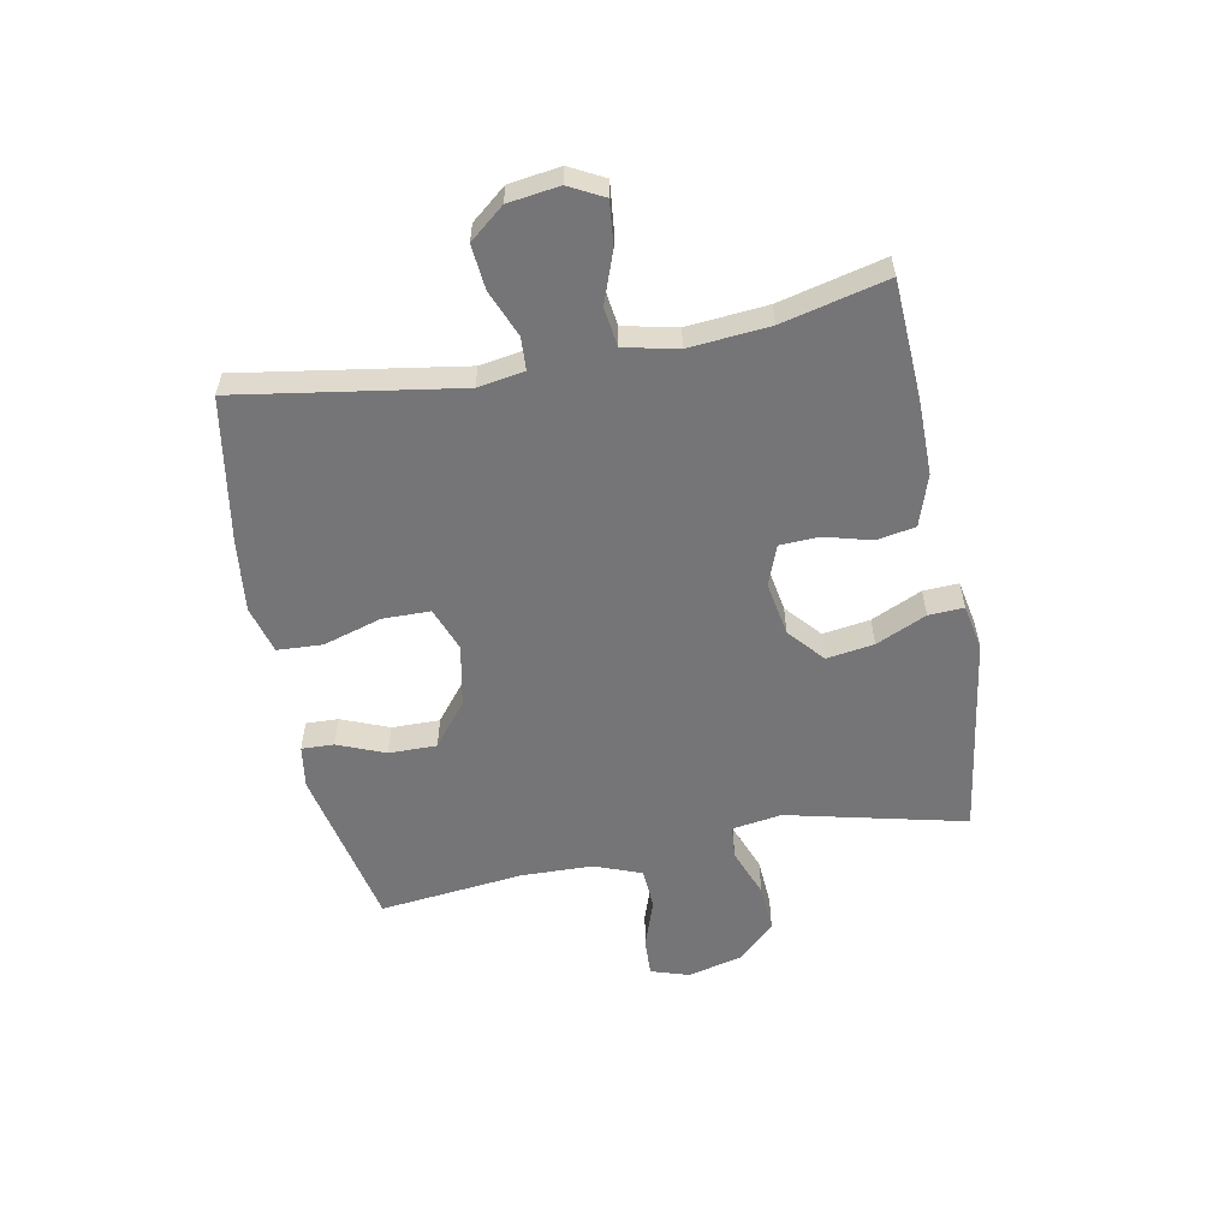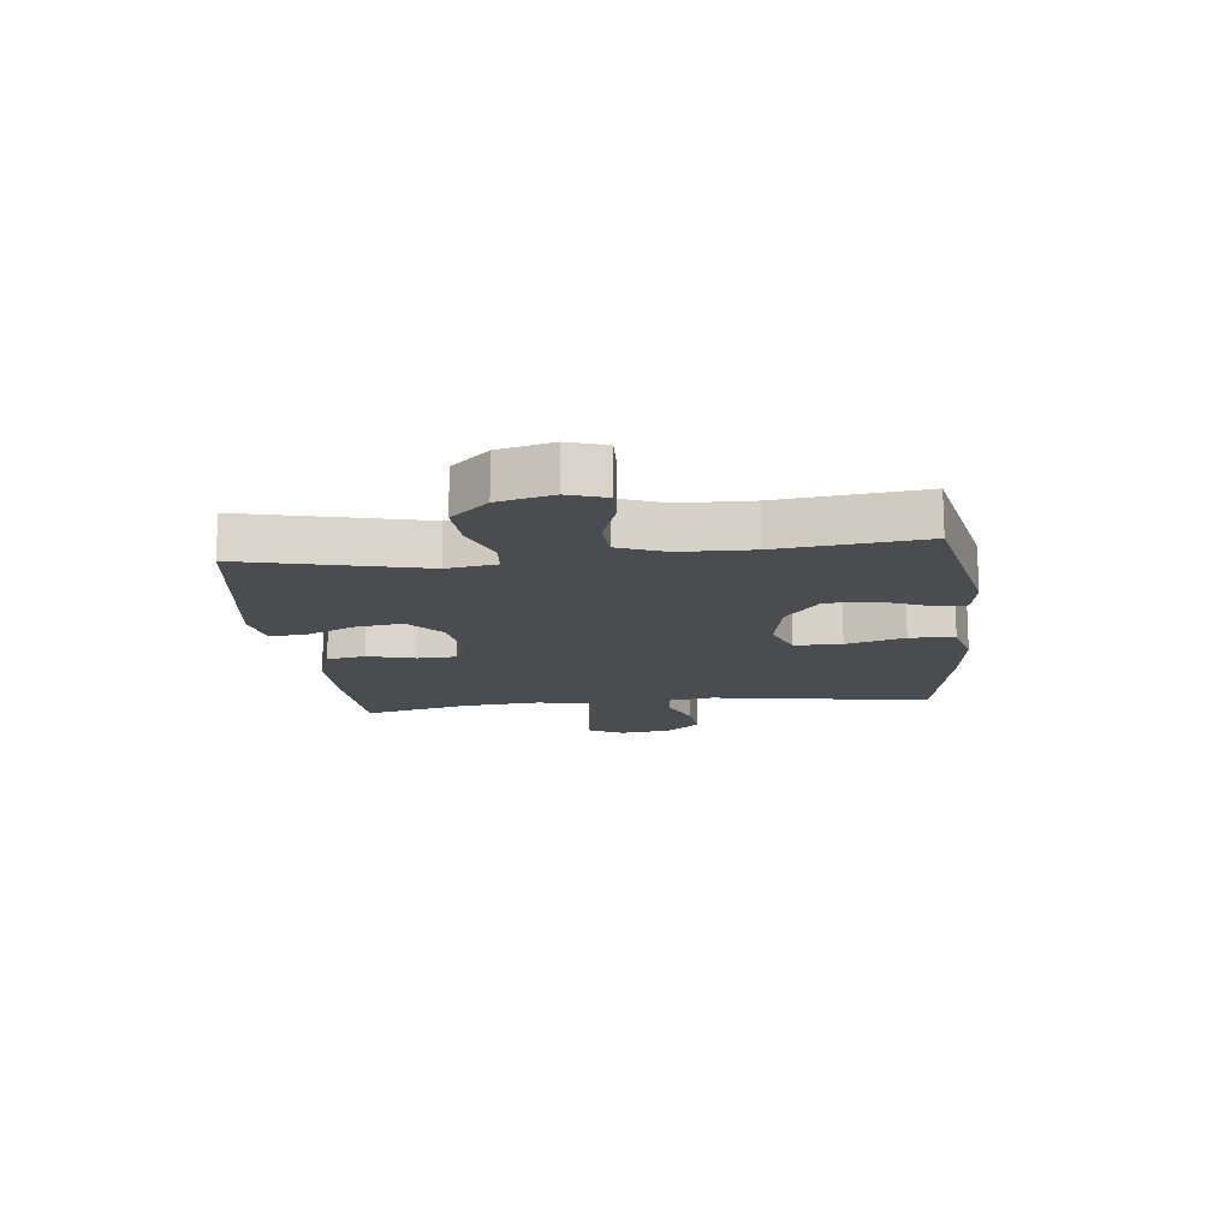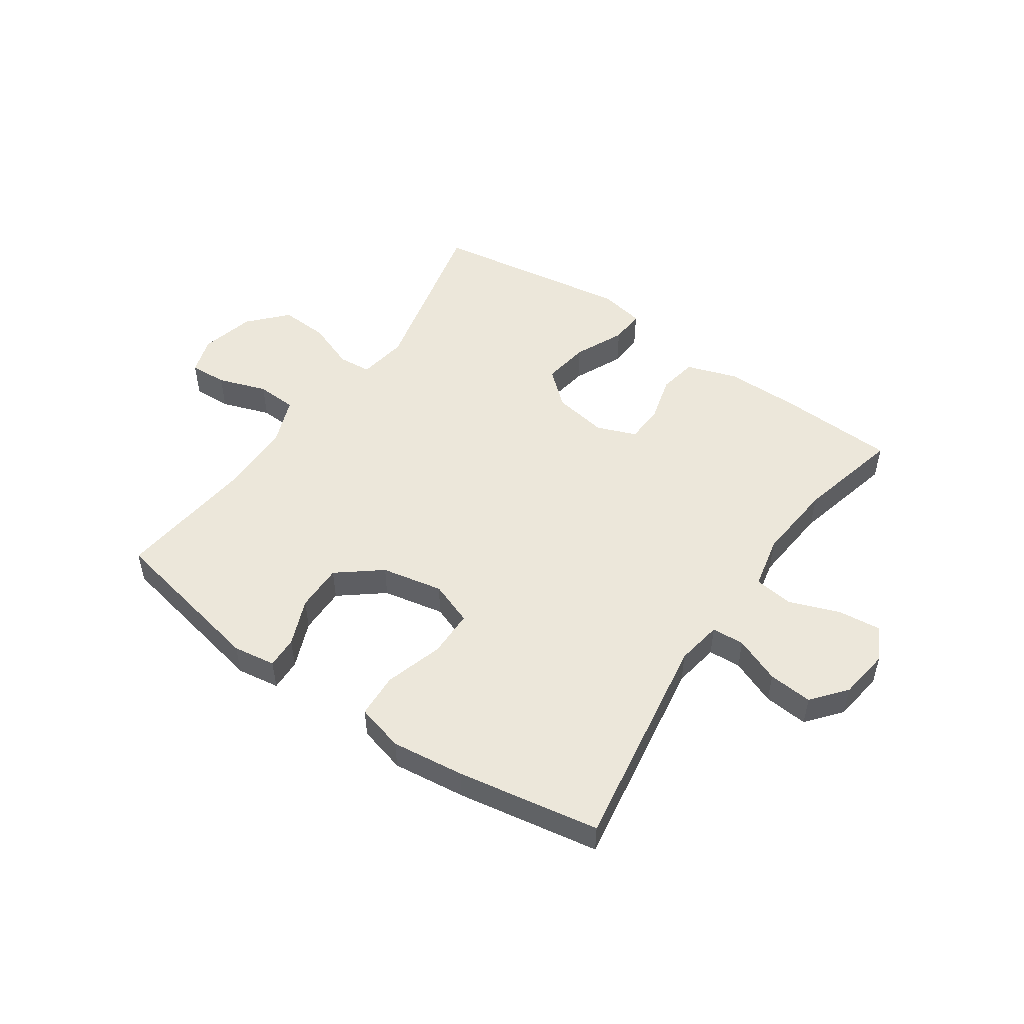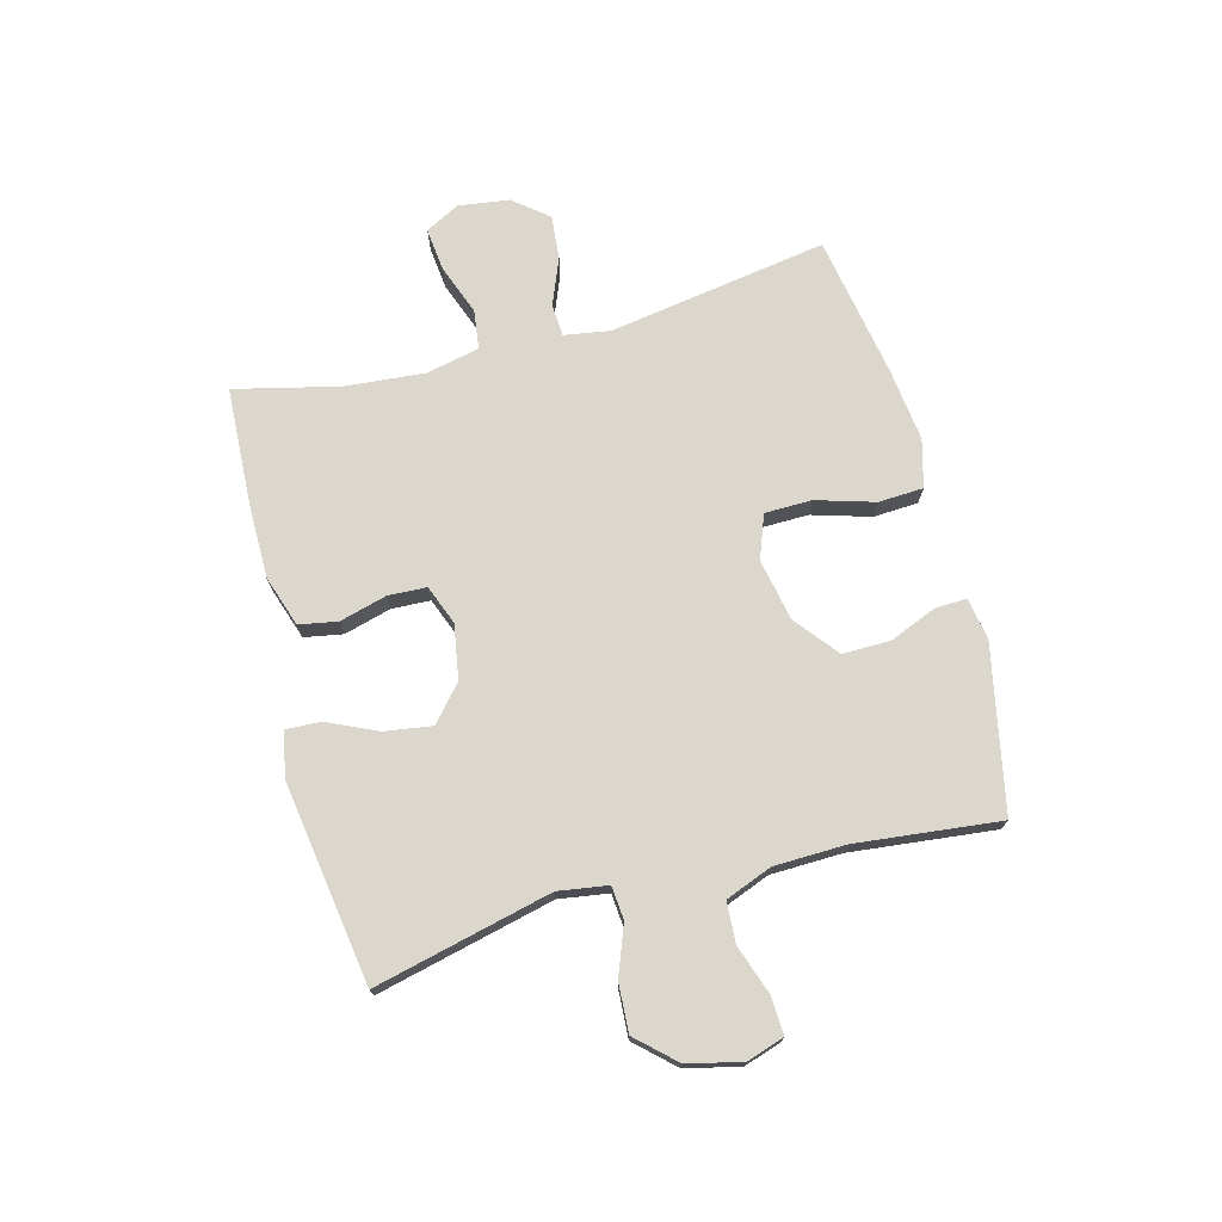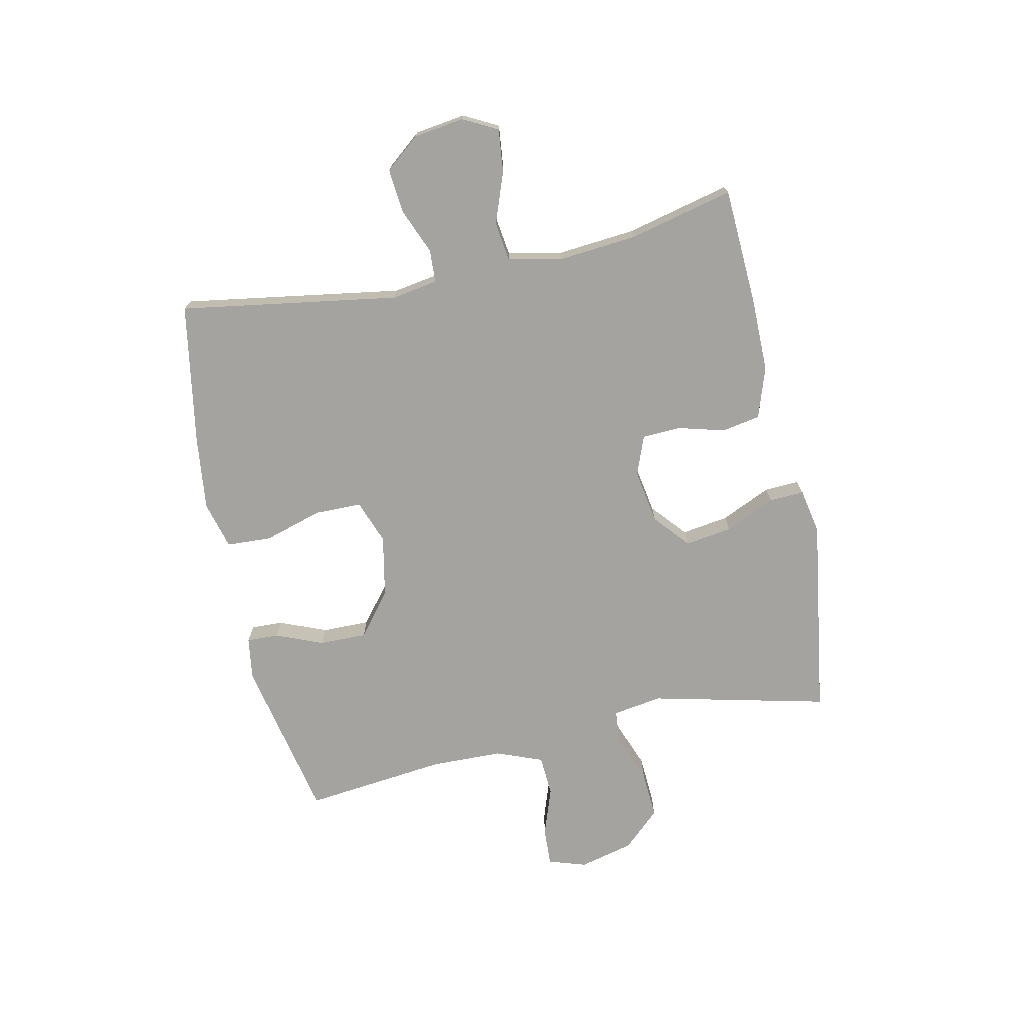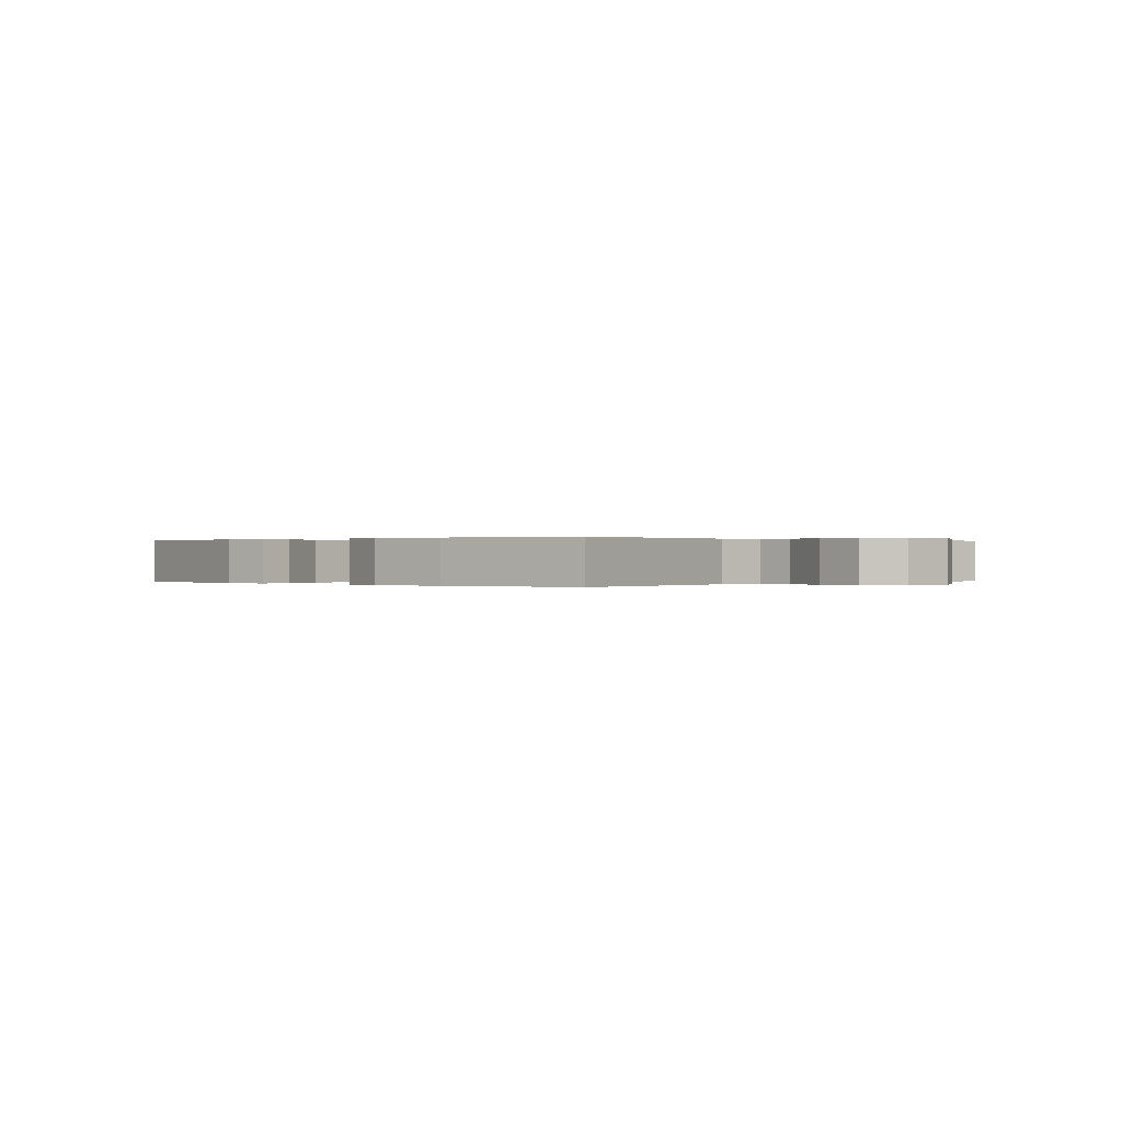
<metadata>
{"format":"obj","ext":"obj","renderer":"f3d","projection":"perspective","resolution":1024,"background":"white","views":[{"elev":-56.6,"azim":-79.1,"up":"+Y"},{"elev":-14.7,"azim":96.3,"up":"+Y"},{"elev":50.7,"azim":-145.4,"up":"+Y"},{"elev":72.9,"azim":75.1,"up":"+Y"},{"elev":-73.0,"azim":-77.9,"up":"+Y"},{"elev":0.1,"azim":-136.8,"up":"+Y"}]}
</metadata>
<code>
v 0.5 0.07 0.5
v 0.428 0.07 0.196
v 0.441 0.07 0.111
v 0.498 0.07 0.106
v 0.582 0.07 0.138
v 0.665 0.07 0.143
v 0.724 0.07 0.079
v 0.747 0.07 -0.014
v 0.726 0.07 -0.079
v 0.661 0.07 -0.076
v 0.577 0.07 -0.047
v 0.507 0.07 -0.051
v 0.476 0.07 -0.131
v 0.473 0.07 -0.254
v 0.5 0.07 -0.5
v 0.219 0.07 -0.558
v 0.146 0.07 -0.547
v 0.148 0.07 -0.492
v 0.181 0.07 -0.411
v 0.182 0.07 -0.329
v 0.108 0.07 -0.27
v 0.002 0.07 -0.249
v -0.073 0.07 -0.277
v -0.074 0.07 -0.358
v -0.044 0.07 -0.458
v -0.048 0.07 -0.535
v -0.13 0.07 -0.557
v -0.256 0.07 -0.542
v -0.5 0.07 -0.5
v -0.44 0.07 -0.124
v -0.453 0.07 -0.045
v -0.509 0.07 -0.042
v -0.588 0.07 -0.074
v -0.664 0.07 -0.081
v -0.712 0.07 -0.022
v -0.724 0.07 0.065
v -0.693 0.07 0.124
v -0.619 0.07 0.116
v -0.532 0.07 0.084
v -0.465 0.07 0.093
v -0.445 0.07 0.184
v -0.457 0.07 0.321
v -0.5 0.07 0.5
v -0.298 0.07 0.51
v -0.17 0.07 0.51
v -0.083 0.07 0.481
v -0.071 0.07 0.415
v -0.093 0.07 0.334
v -0.09 0.07 0.268
v -0.022 0.07 0.242
v 0.071 0.07 0.258
v 0.131 0.07 0.31
v 0.119 0.07 0.391
v 0.08 0.07 0.477
v 0.077 0.07 0.537
v 0.155 0.07 0.552
v 0.5 0 0.5
v 0.428 0 0.196
v 0.441 0 0.111
v 0.498 0 0.106
v 0.582 0 0.138
v 0.665 0 0.143
v 0.724 0 0.079
v 0.747 0 -0.014
v 0.726 0 -0.079
v 0.661 0 -0.076
v 0.577 0 -0.047
v 0.507 0 -0.051
v 0.476 0 -0.131
v 0.473 0 -0.254
v 0.5 0 -0.5
v 0.219 0 -0.558
v 0.146 0 -0.547
v 0.148 0 -0.492
v 0.181 0 -0.411
v 0.182 0 -0.329
v 0.108 0 -0.27
v 0.002 0 -0.249
v -0.073 0 -0.277
v -0.074 0 -0.358
v -0.044 0 -0.458
v -0.048 0 -0.535
v -0.13 0 -0.557
v -0.256 0 -0.542
v -0.5 0 -0.5
v -0.44 0 -0.124
v -0.453 0 -0.045
v -0.509 0 -0.042
v -0.588 0 -0.074
v -0.664 0 -0.081
v -0.712 0 -0.022
v -0.724 0 0.065
v -0.693 0 0.124
v -0.619 0 0.116
v -0.532 0 0.084
v -0.465 0 0.093
v -0.445 0 0.184
v -0.457 0 0.321
v -0.5 0 0.5
v -0.298 0 0.51
v -0.17 0 0.51
v -0.083 0 0.481
v -0.071 0 0.415
v -0.093 0 0.334
v -0.09 0 0.268
v -0.022 0 0.242
v 0.071 0 0.258
v 0.131 0 0.31
v 0.119 0 0.391
v 0.08 0 0.477
v 0.077 0 0.537
v 0.155 0 0.552
f 56 1 2
f 55 56 2
f 54 55 2
f 53 54 2
f 52 53 2 3
f 51 52 3
f 50 51 3
f 46 47 48
f 45 46 48
f 44 45 48
f 43 44 48
f 42 43 48
f 41 42 48 49
f 40 41 49 50
f 37 38 39
f 36 37 39
f 35 36 39
f 34 35 39
f 33 34 39
f 32 33 39
f 31 32 39 40
f 40 50 3
f 31 40 3
f 30 31 3
f 28 29 30
f 27 28 30
f 26 27 30
f 25 26 30
f 24 25 30
f 17 18 19
f 16 17 19
f 15 16 19
f 14 15 19
f 13 14 19 20
f 12 13 20 21
f 9 10 11
f 8 9 11
f 7 8 11
f 6 7 11
f 5 6 11
f 4 5 11
f 4 11 12
f 12 21 22
f 4 12 22
f 3 4 22
f 23 24 30
f 3 22 23 30
f 58 57 112
f 58 112 111
f 58 111 110
f 58 110 109
f 59 58 109 108
f 59 108 107
f 59 107 106
f 104 103 102
f 104 102 101
f 104 101 100
f 104 100 99
f 104 99 98
f 105 104 98 97
f 106 105 97 96
f 95 94 93
f 95 93 92
f 95 92 91
f 95 91 90
f 95 90 89
f 95 89 88
f 96 95 88 87
f 59 106 96
f 59 96 87
f 59 87 86
f 86 85 84
f 86 84 83
f 86 83 82
f 86 82 81
f 86 81 80
f 75 74 73
f 75 73 72
f 75 72 71
f 75 71 70
f 76 75 70 69
f 77 76 69 68
f 67 66 65
f 67 65 64
f 67 64 63
f 67 63 62
f 67 62 61
f 67 61 60
f 68 67 60
f 78 77 68
f 78 68 60
f 78 60 59
f 86 80 79
f 86 79 78 59
f 1 57 58 2
f 2 58 59 3
f 3 59 60 4
f 4 60 61 5
f 5 61 62 6
f 6 62 63 7
f 7 63 64 8
f 8 64 65 9
f 9 65 66 10
f 10 66 67 11
f 11 67 68 12
f 12 68 69 13
f 13 69 70 14
f 14 70 71 15
f 15 71 72 16
f 16 72 73 17
f 17 73 74 18
f 18 74 75 19
f 19 75 76 20
f 20 76 77 21
f 21 77 78 22
f 22 78 79 23
f 23 79 80 24
f 24 80 81 25
f 25 81 82 26
f 26 82 83 27
f 27 83 84 28
f 28 84 85 29
f 29 85 86 30
f 30 86 87 31
f 31 87 88 32
f 32 88 89 33
f 33 89 90 34
f 34 90 91 35
f 35 91 92 36
f 36 92 93 37
f 37 93 94 38
f 38 94 95 39
f 39 95 96 40
f 40 96 97 41
f 41 97 98 42
f 42 98 99 43
f 43 99 100 44
f 44 100 101 45
f 45 101 102 46
f 46 102 103 47
f 47 103 104 48
f 48 104 105 49
f 49 105 106 50
f 50 106 107 51
f 51 107 108 52
f 52 108 109 53
f 53 109 110 54
f 54 110 111 55
f 55 111 112 56
f 56 112 57 1

</code>
